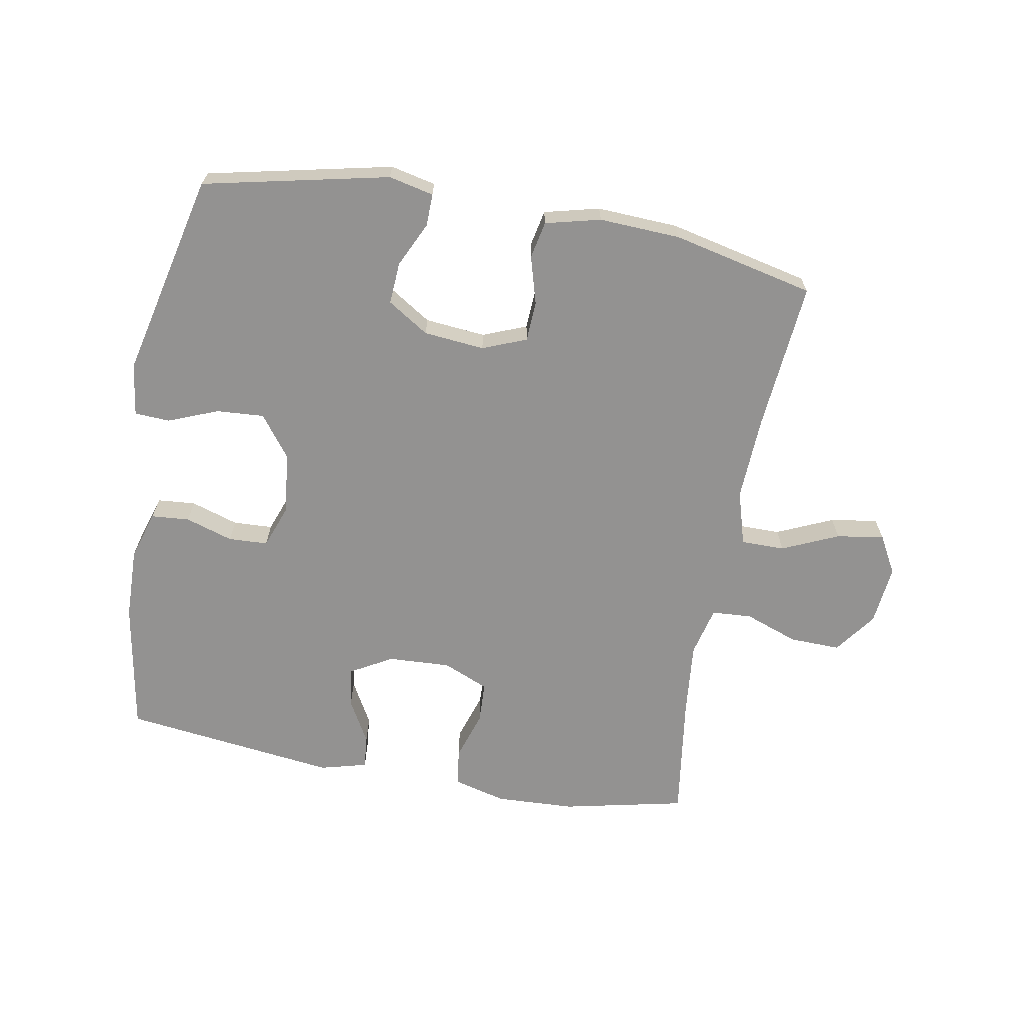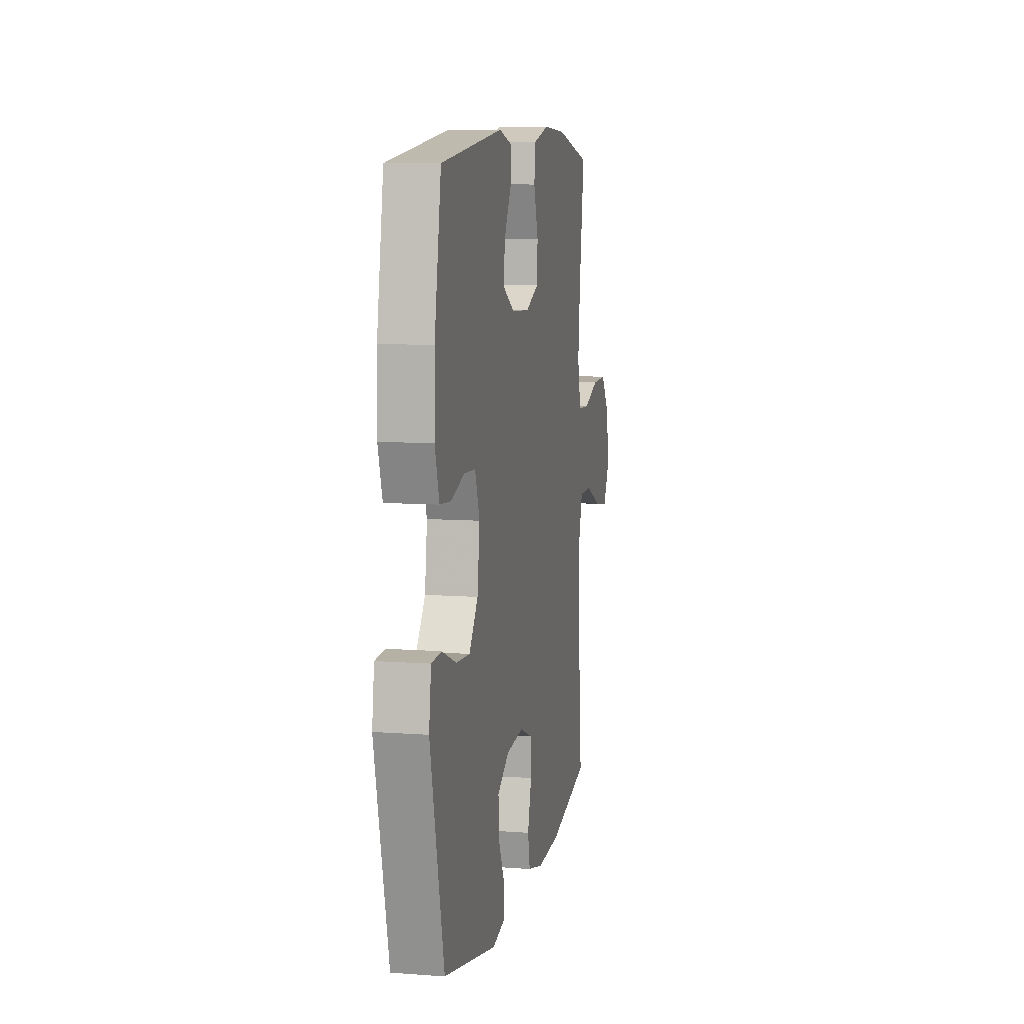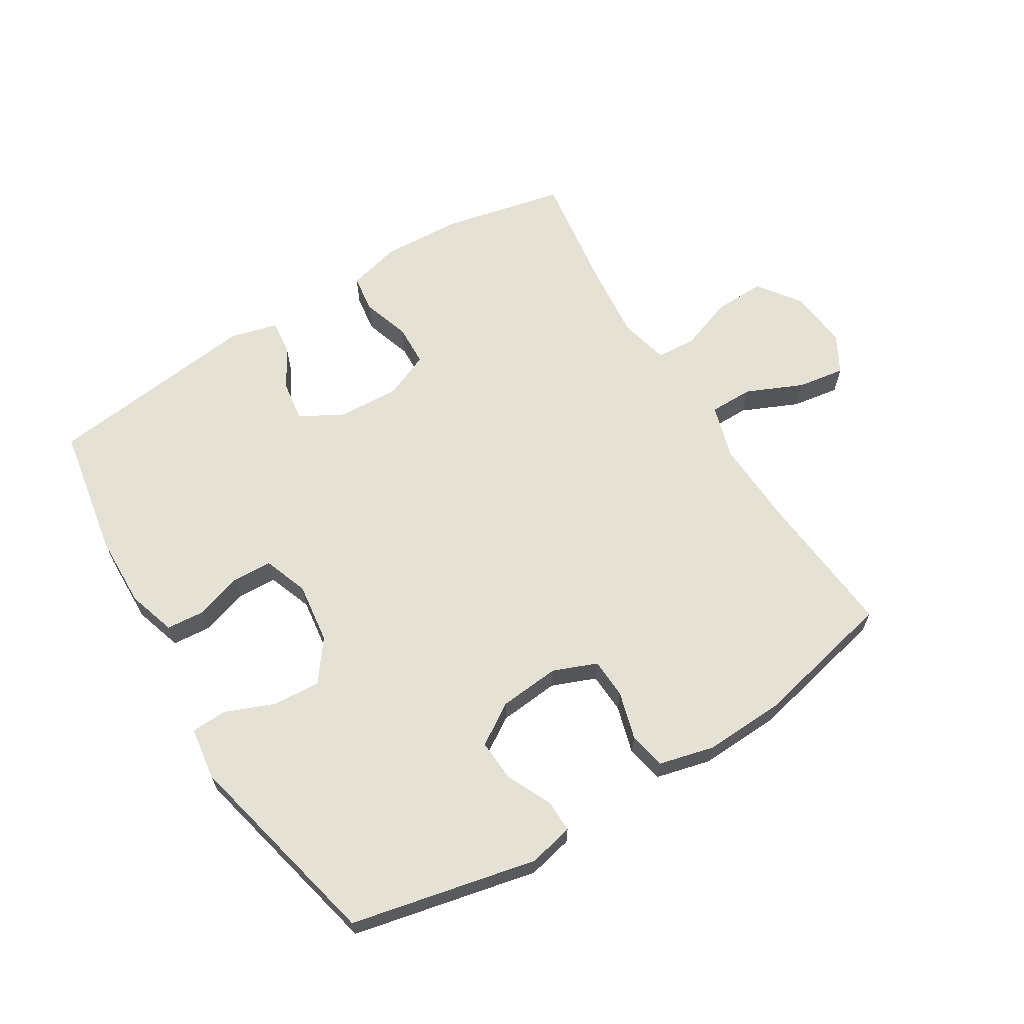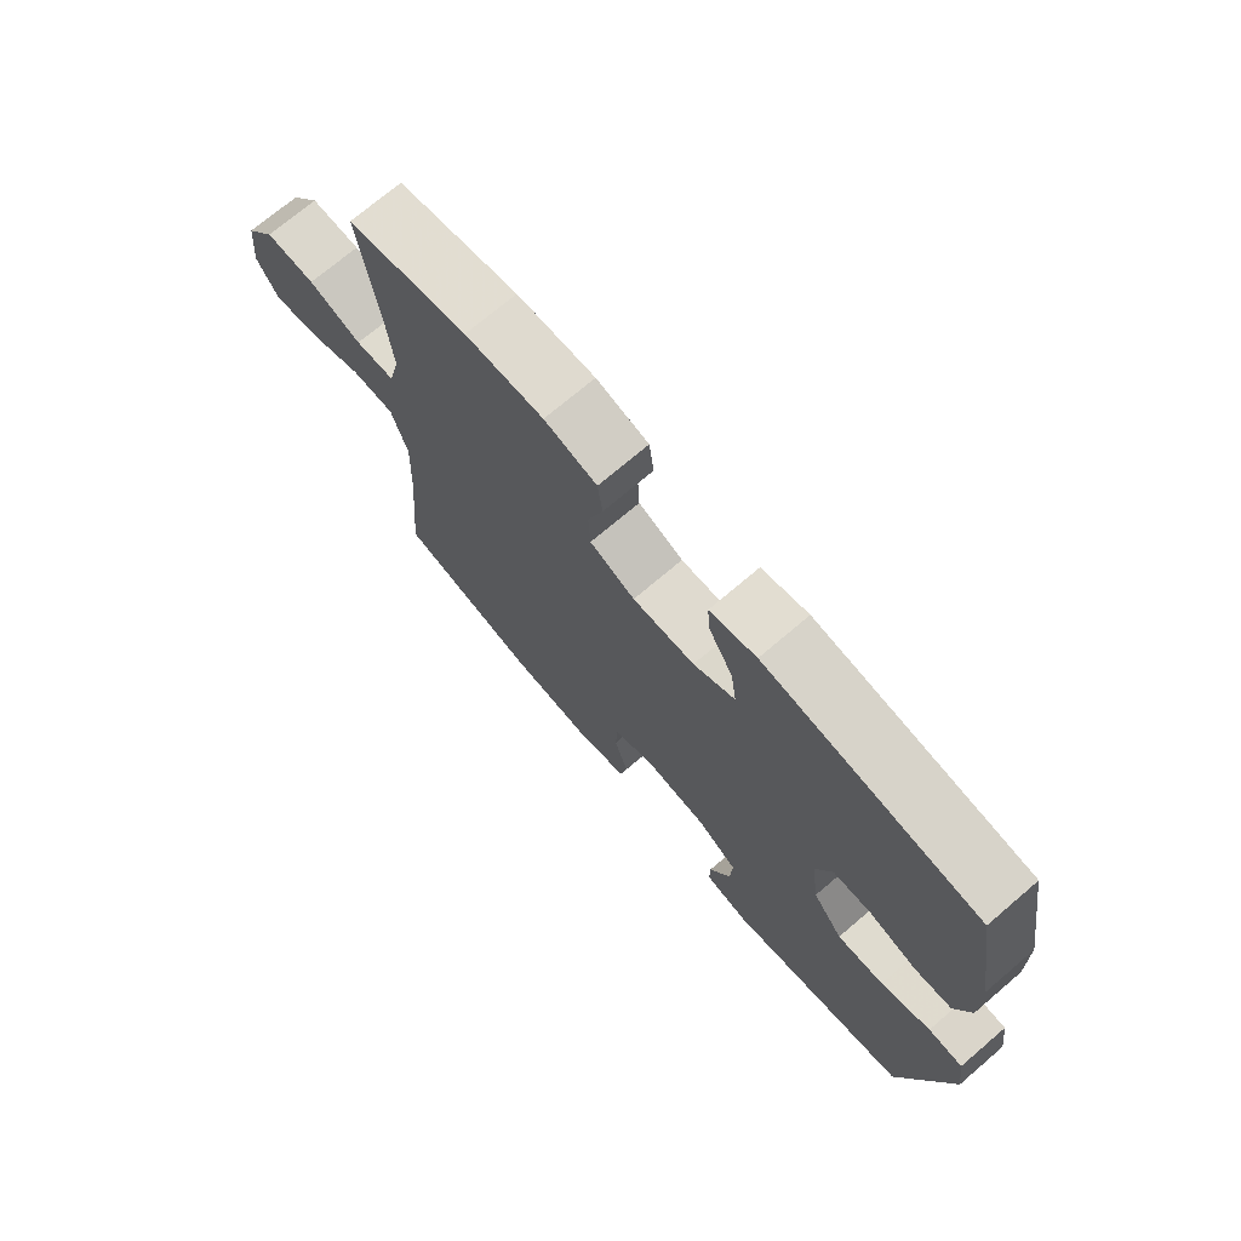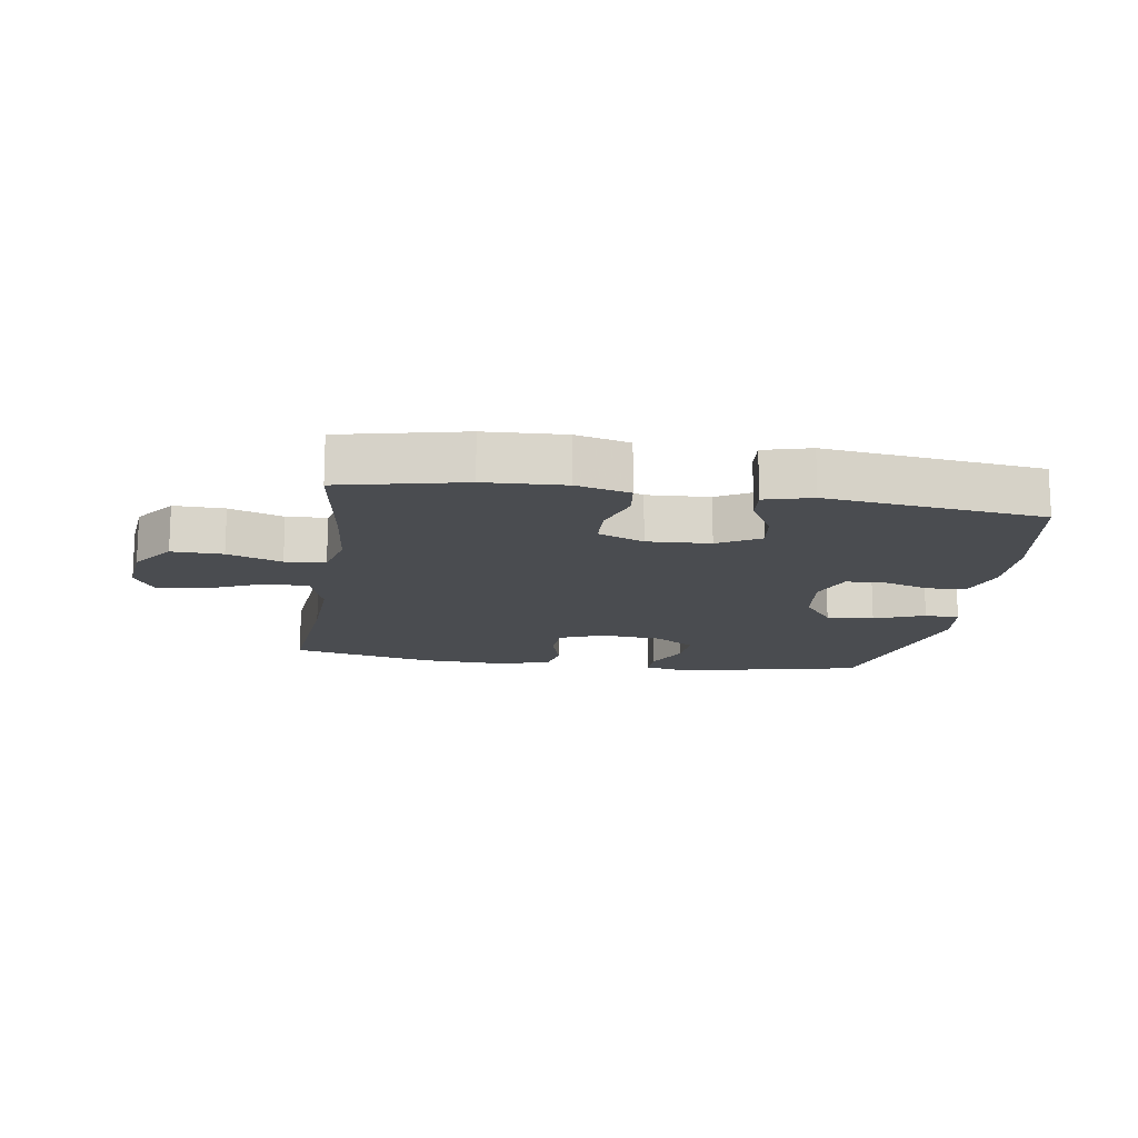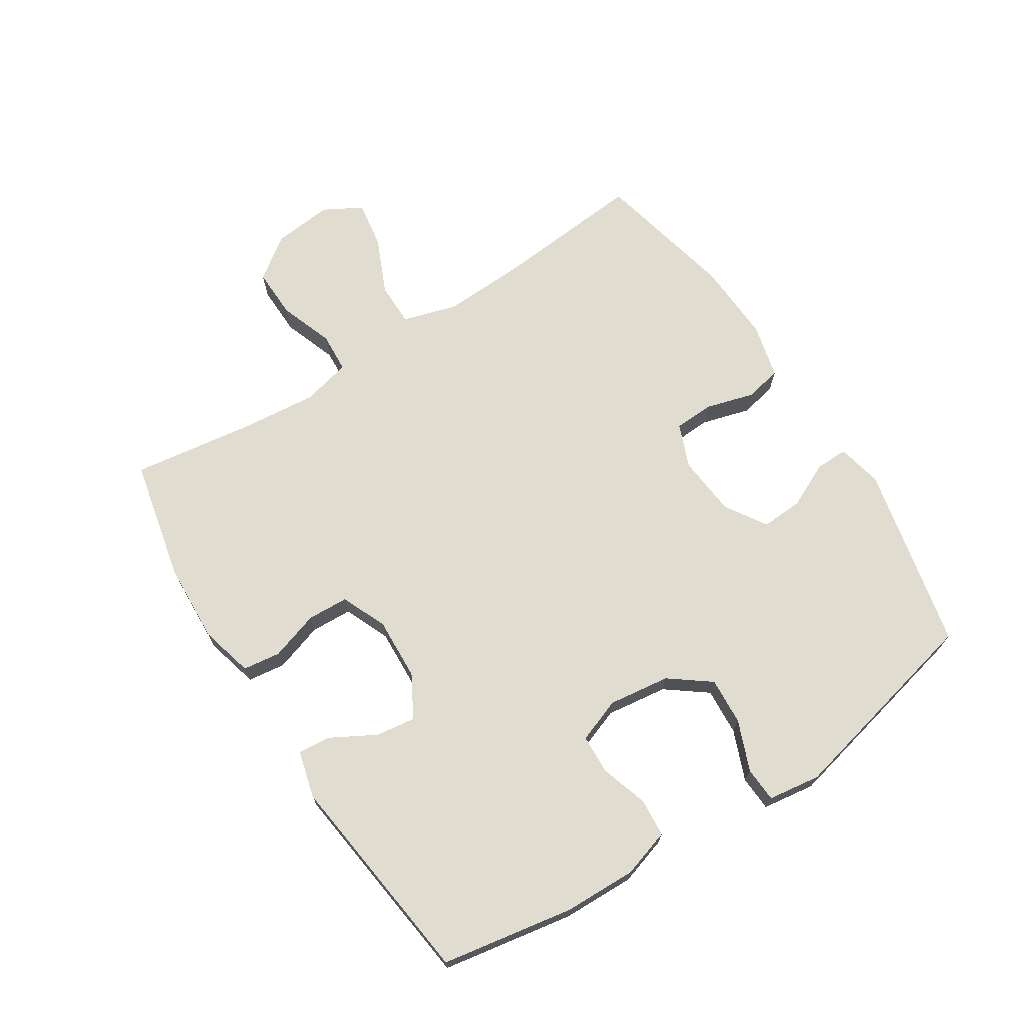
<metadata>
{"format":"obj","ext":"obj","renderer":"f3d","projection":"perspective","resolution":1024,"background":"white","views":[{"elev":-66.4,"azim":169.7,"up":"+Y"},{"elev":8.9,"azim":101.4,"up":"+Z"},{"elev":64.2,"azim":148.4,"up":"+Y"},{"elev":72.3,"azim":49.6,"up":"+Z"},{"elev":-14.8,"azim":-8.7,"up":"+Y"},{"elev":69.7,"azim":57.3,"up":"+Y"}]}
</metadata>
<code>
v -0.5 0.07 0.5
v -0.304 0.07 0.543
v -0.177 0.07 0.549
v -0.092 0.07 0.527
v -0.084 0.07 0.467
v -0.109 0.07 0.389
v -0.106 0.07 0.323
v -0.033 0.07 0.292
v 0.067 0.07 0.297
v 0.134 0.07 0.335
v 0.125 0.07 0.399
v 0.086 0.07 0.469
v 0.081 0.07 0.522
v 0.156 0.07 0.542
v 0.5 0.07 0.5
v 0.537 0.07 0.289
v 0.54 0.07 0.173
v 0.516 0.07 0.096
v 0.455 0.07 0.091
v 0.379 0.07 0.115
v 0.316 0.07 0.112
v 0.29 0.07 0.041
v 0.303 0.07 -0.057
v 0.352 0.07 -0.122
v 0.428 0.07 -0.117
v 0.508 0.07 -0.085
v 0.564 0.07 -0.088
v 0.576 0.07 -0.172
v 0.5 0.07 -0.5
v 0.204 0.07 -0.565
v 0.132 0.07 -0.549
v 0.133 0.07 -0.497
v 0.167 0.07 -0.425
v 0.171 0.07 -0.358
v 0.105 0.07 -0.316
v 0.008 0.07 -0.307
v -0.062 0.07 -0.335
v -0.065 0.07 -0.399
v -0.043 0.07 -0.476
v -0.055 0.07 -0.535
v -0.143 0.07 -0.557
v -0.273 0.07 -0.551
v -0.5 0.07 -0.5
v -0.479 0.07 -0.262
v -0.473 0.07 -0.126
v -0.499 0.07 -0.039
v -0.569 0.07 -0.039
v -0.659 0.07 -0.079
v -0.735 0.07 -0.091
v -0.769 0.07 -0.03
v -0.759 0.07 0.066
v -0.71 0.07 0.133
v -0.629 0.07 0.131
v -0.543 0.07 0.1
v -0.479 0.07 0.104
v -0.46 0.07 0.183
v -0.472 0.07 0.304
v -0.5 0 0.5
v -0.304 0 0.543
v -0.177 0 0.549
v -0.092 0 0.527
v -0.084 0 0.467
v -0.109 0 0.389
v -0.106 0 0.323
v -0.033 0 0.292
v 0.067 0 0.297
v 0.134 0 0.335
v 0.125 0 0.399
v 0.086 0 0.469
v 0.081 0 0.522
v 0.156 0 0.542
v 0.5 0 0.5
v 0.537 0 0.289
v 0.54 0 0.173
v 0.516 0 0.096
v 0.455 0 0.091
v 0.379 0 0.115
v 0.316 0 0.112
v 0.29 0 0.041
v 0.303 0 -0.057
v 0.352 0 -0.122
v 0.428 0 -0.117
v 0.508 0 -0.085
v 0.564 0 -0.088
v 0.576 0 -0.172
v 0.5 0 -0.5
v 0.204 0 -0.565
v 0.132 0 -0.549
v 0.133 0 -0.497
v 0.167 0 -0.425
v 0.171 0 -0.358
v 0.105 0 -0.316
v 0.008 0 -0.307
v -0.062 0 -0.335
v -0.065 0 -0.399
v -0.043 0 -0.476
v -0.055 0 -0.535
v -0.143 0 -0.557
v -0.273 0 -0.551
v -0.5 0 -0.5
v -0.479 0 -0.262
v -0.473 0 -0.126
v -0.499 0 -0.039
v -0.569 0 -0.039
v -0.659 0 -0.079
v -0.735 0 -0.091
v -0.769 0 -0.03
v -0.759 0 0.066
v -0.71 0 0.133
v -0.629 0 0.131
v -0.543 0 0.1
v -0.479 0 0.104
v -0.46 0 0.183
v -0.472 0 0.304
f 51 52 53 54
f 51 54 55
f 50 51 55
f 47 48 49 50
f 46 47 50 55
f 45 46 55 56
f 41 42 43 44
f 41 44 45
f 38 39 40 41
f 37 38 41 45
f 36 37 45 56
f 30 31 32 33
f 30 33 34
f 29 30 34
f 28 29 34 35
f 25 26 27 28
f 24 25 28 35
f 17 18 19 20
f 17 20 21
f 16 17 21
f 15 16 21
f 14 15 21
f 11 12 13 14
f 10 11 14 21
f 9 10 21 22
f 3 4 5 6
f 3 6 7
f 57 1 2 3
f 57 3 7
f 56 57 7 8
f 23 24 35 36
f 22 23 36 56
f 8 9 22 56
f 111 110 109 108
f 112 111 108
f 112 108 107
f 107 106 105 104
f 112 107 104 103
f 113 112 103 102
f 101 100 99 98
f 102 101 98
f 98 97 96 95
f 102 98 95 94
f 113 102 94 93
f 90 89 88 87
f 91 90 87
f 91 87 86
f 92 91 86 85
f 85 84 83 82
f 92 85 82 81
f 77 76 75 74
f 78 77 74
f 78 74 73
f 78 73 72
f 78 72 71
f 71 70 69 68
f 78 71 68 67
f 79 78 67 66
f 63 62 61 60
f 64 63 60
f 60 59 58 114
f 64 60 114
f 65 64 114 113
f 93 92 81 80
f 113 93 80 79
f 113 79 66 65
f 1 58 59 2
f 2 59 60 3
f 3 60 61 4
f 4 61 62 5
f 5 62 63 6
f 6 63 64 7
f 7 64 65 8
f 8 65 66 9
f 9 66 67 10
f 10 67 68 11
f 11 68 69 12
f 12 69 70 13
f 13 70 71 14
f 14 71 72 15
f 15 72 73 16
f 16 73 74 17
f 17 74 75 18
f 18 75 76 19
f 19 76 77 20
f 20 77 78 21
f 21 78 79 22
f 22 79 80 23
f 23 80 81 24
f 24 81 82 25
f 25 82 83 26
f 26 83 84 27
f 27 84 85 28
f 28 85 86 29
f 29 86 87 30
f 30 87 88 31
f 31 88 89 32
f 32 89 90 33
f 33 90 91 34
f 34 91 92 35
f 35 92 93 36
f 36 93 94 37
f 37 94 95 38
f 38 95 96 39
f 39 96 97 40
f 40 97 98 41
f 41 98 99 42
f 42 99 100 43
f 43 100 101 44
f 44 101 102 45
f 45 102 103 46
f 46 103 104 47
f 47 104 105 48
f 48 105 106 49
f 49 106 107 50
f 50 107 108 51
f 51 108 109 52
f 52 109 110 53
f 53 110 111 54
f 54 111 112 55
f 55 112 113 56
f 56 113 114 57
f 57 114 58 1

</code>
